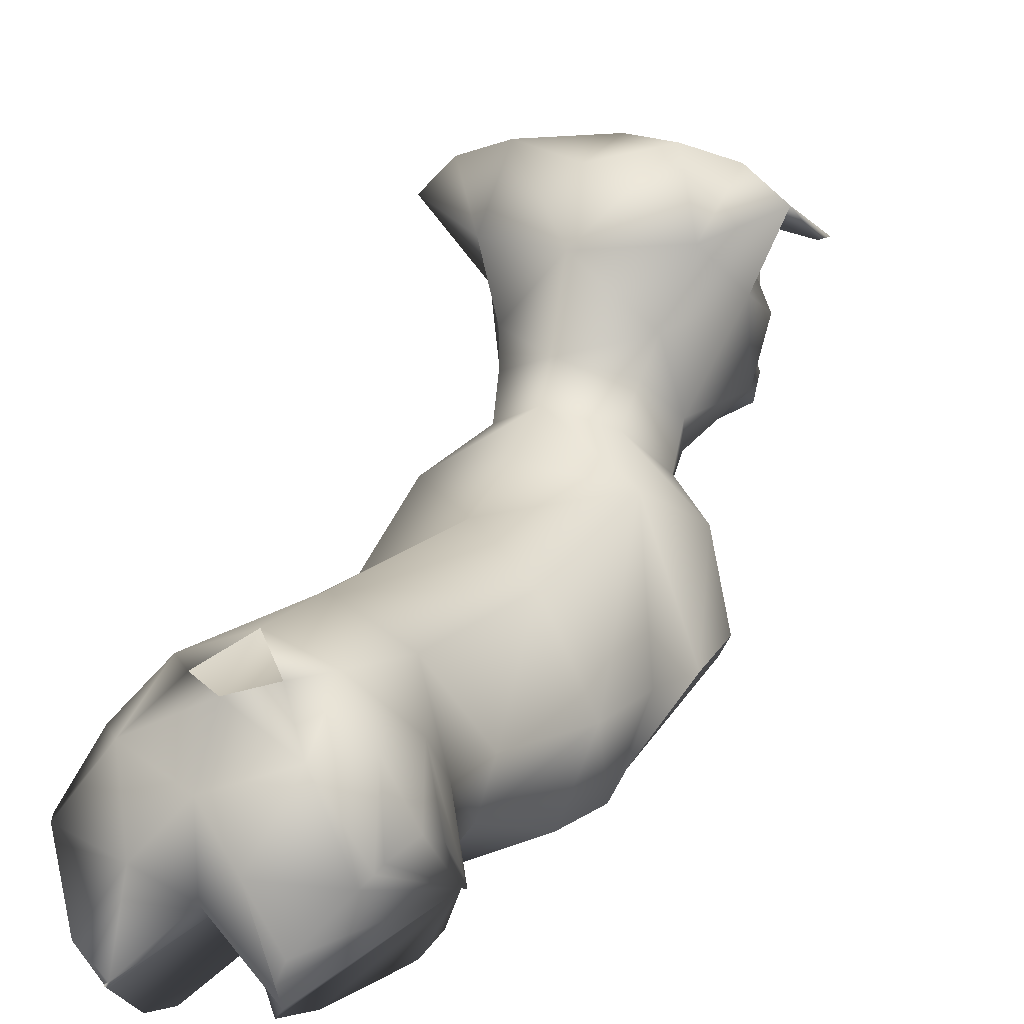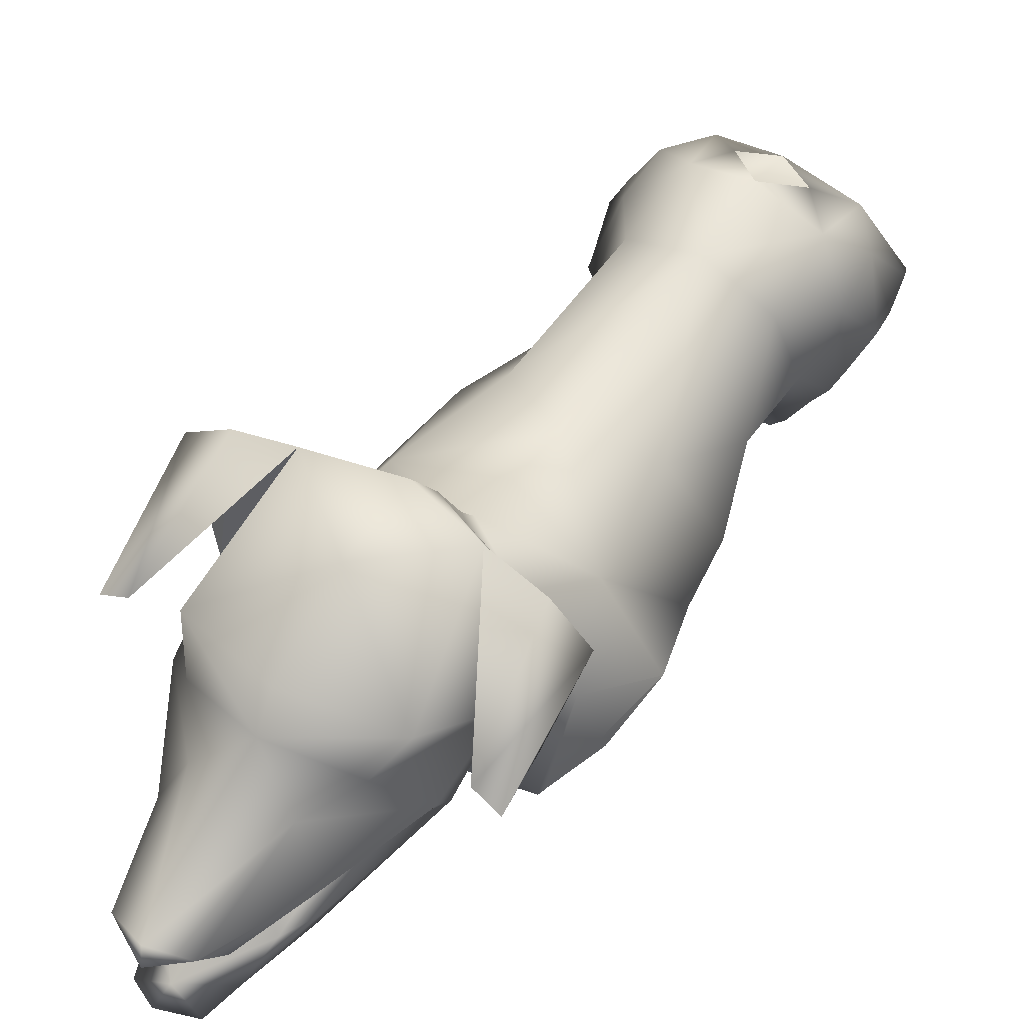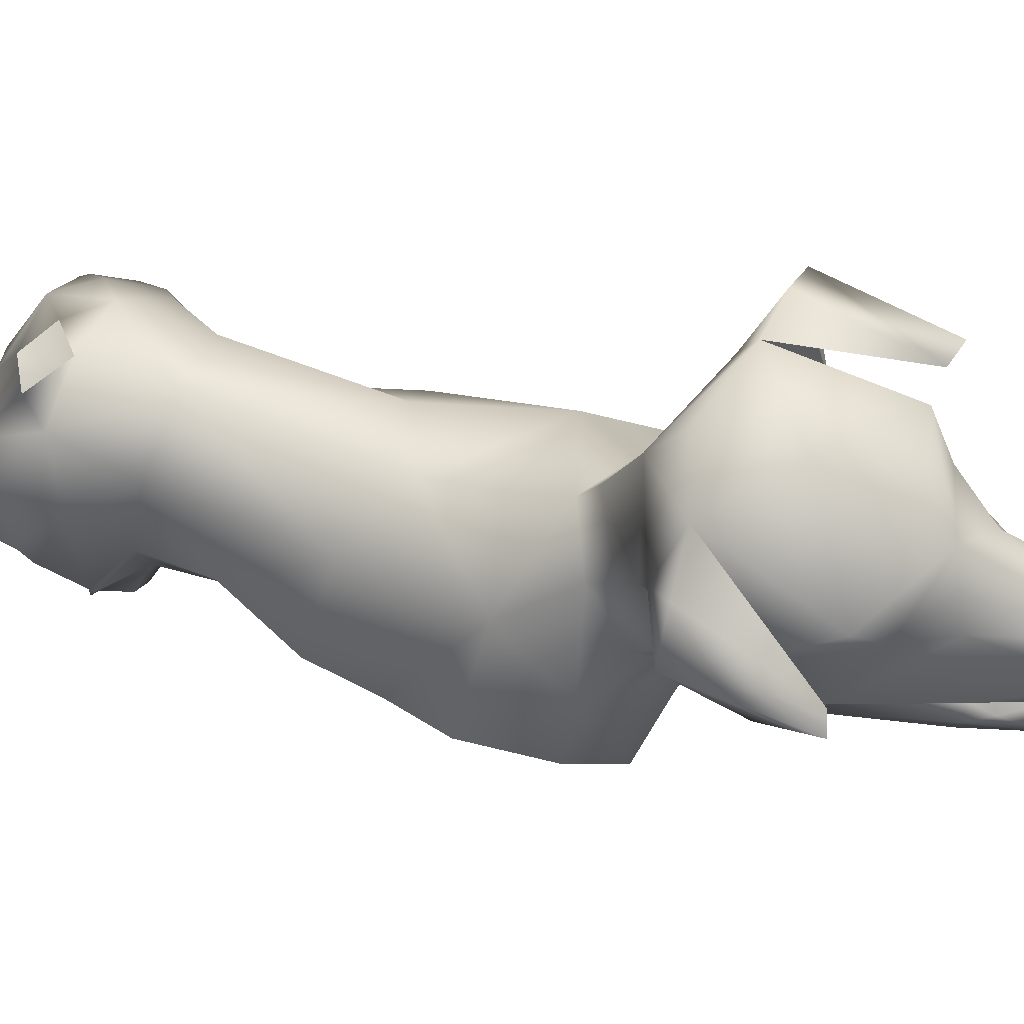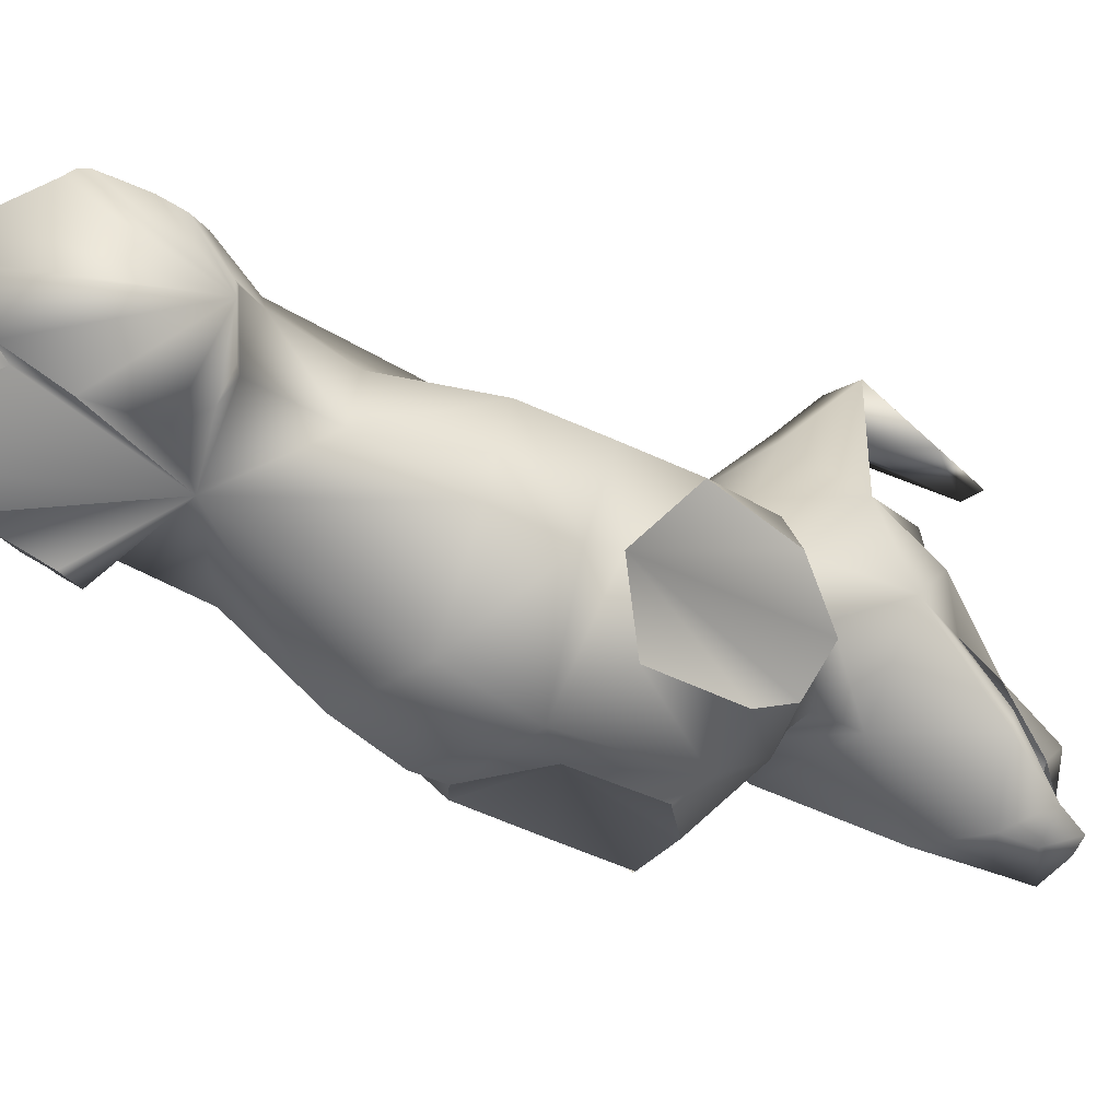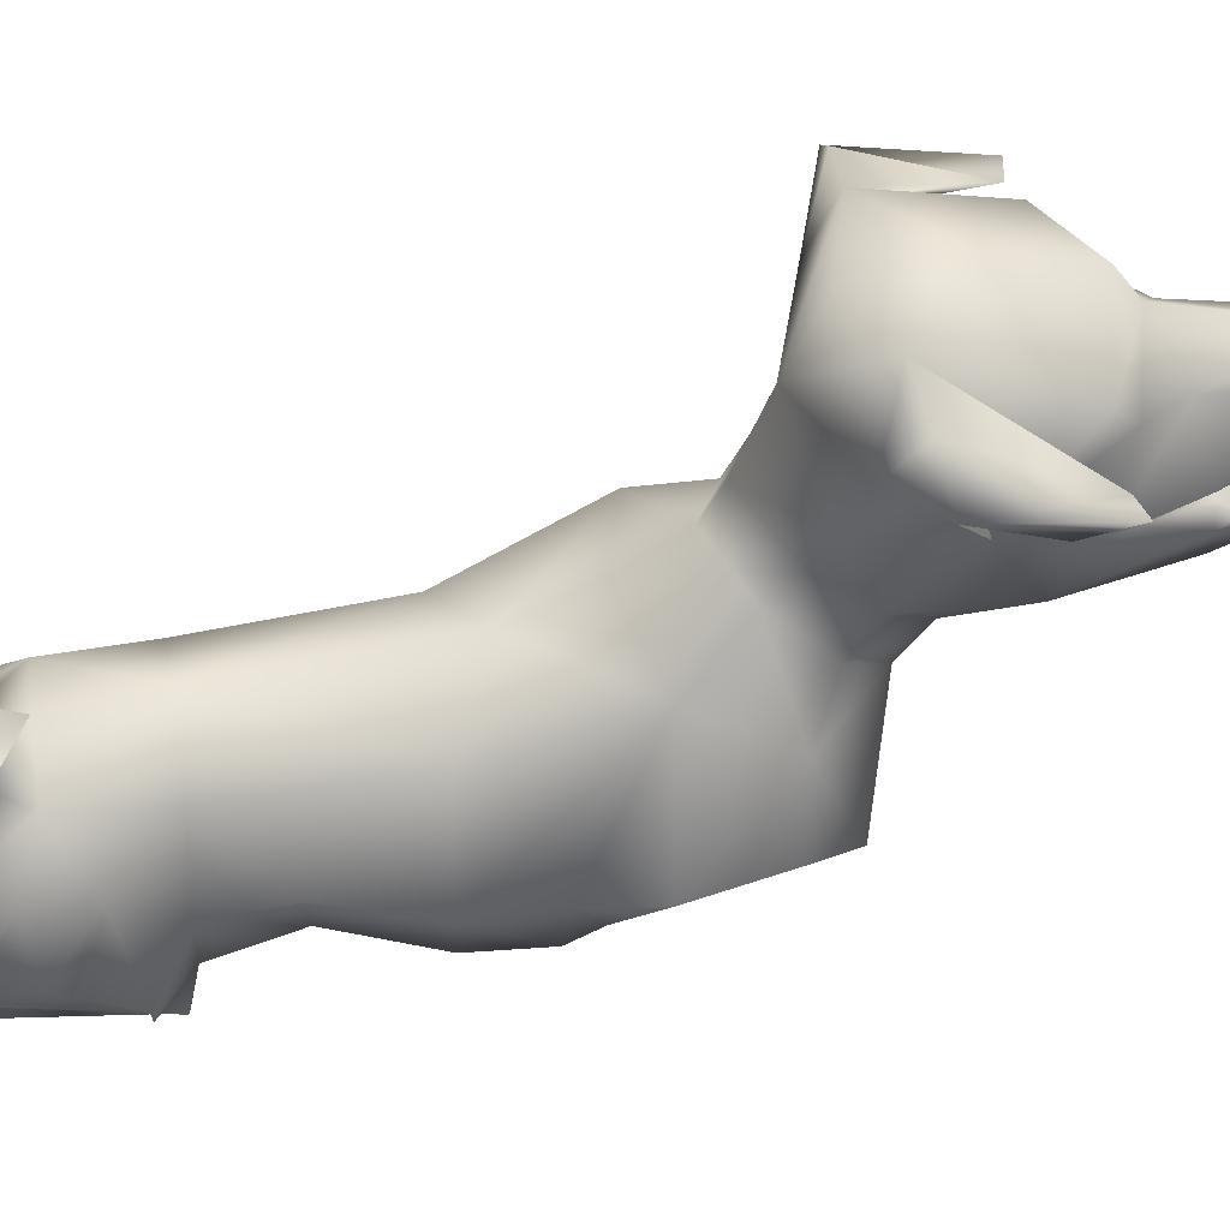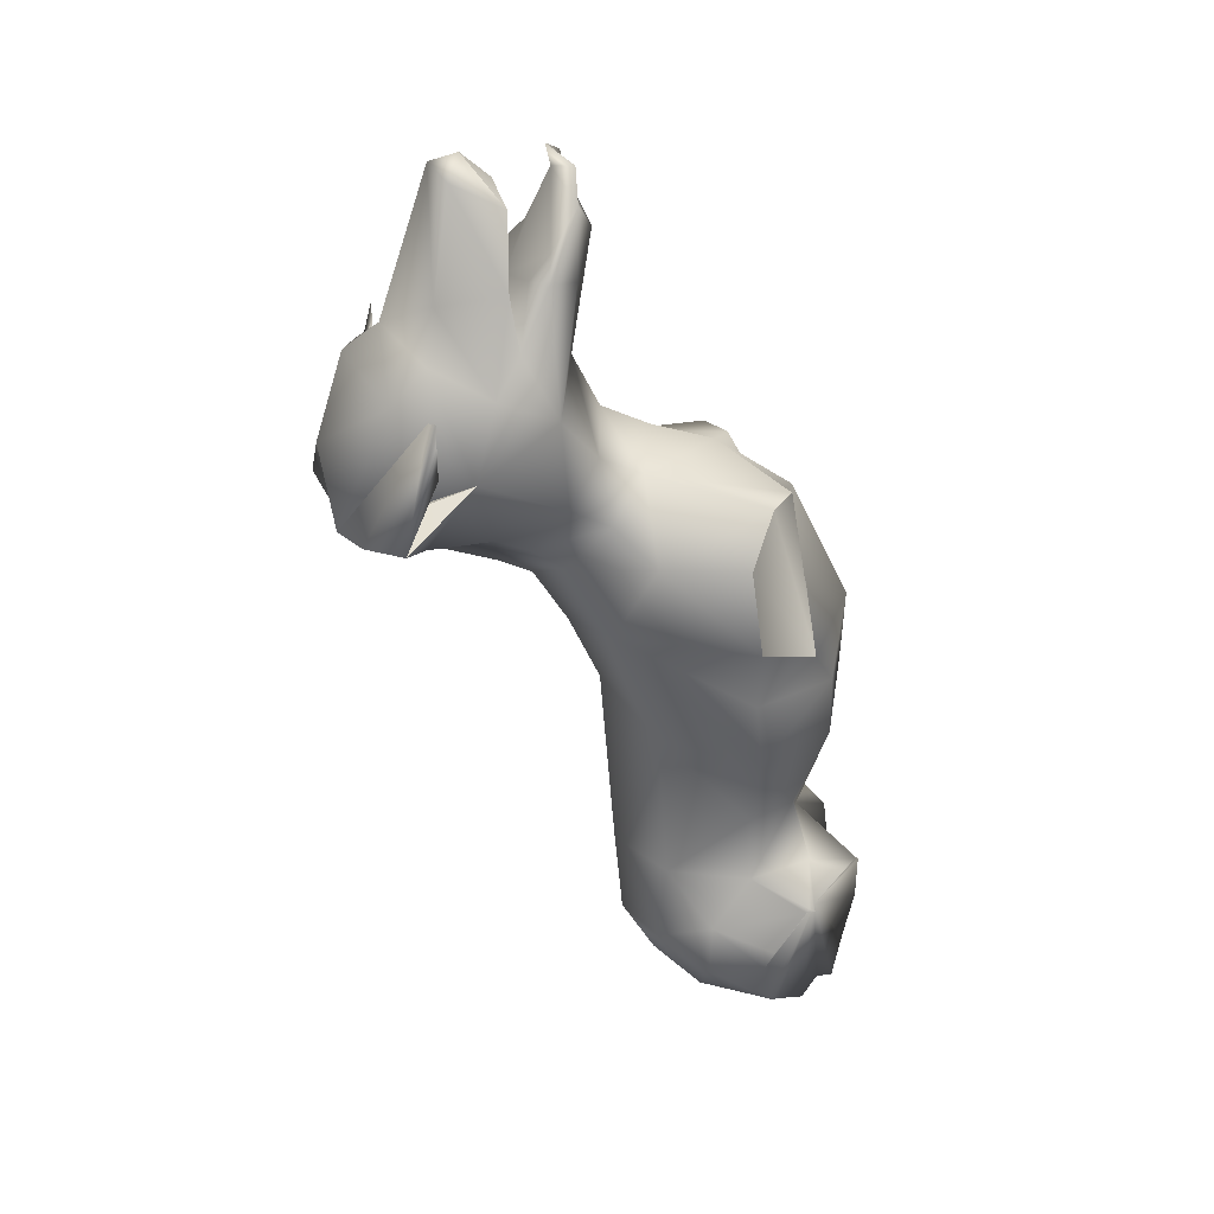
<metadata>
{"format":"obj","ext":"obj","renderer":"f3d","projection":"perspective","resolution":1024,"background":"white","views":[{"elev":9.7,"azim":-155.1,"up":"+Y"},{"elev":62.6,"azim":31.1,"up":"+Y"},{"elev":67.2,"azim":-68.9,"up":"+Y"},{"elev":-62.6,"azim":-125.8,"up":"+Y"},{"elev":49.6,"azim":-101.3,"up":"+Y"},{"elev":28.1,"azim":-105.4,"up":"+Z"}]}
</metadata>
<code>
o Cuerpo_Mesh_0322.rip
v -0.1991 1.757 1.7
v -0.1827 1.677 1.698
v -0.1135 1.656 1.884
v -0.1507 1.743 1.771
v -0.1991 1.757 1.7
v -0.1135 1.656 1.884
v -0.3458 2.001 1.214
v -0.3484 2.183 1.165
v -0.4872 2.223 1.098
v -0.3484 2.183 1.165
v -0.3458 2.001 1.214
v -0.2223 2.364 1.067
v -0.406 2.137 1.436
v -0.4872 2.223 1.098
v -0.4639 2.127 1.456
v 0.1943 1.758 1.697
v 0.1782 1.678 1.695
v 0.2908 1.757 1.347
v 0.1125 1.656 1.882
v 0.3326 2.185 1.159
v 0.3317 2.003 1.208
v 0.47 2.225 1.09
v 0.3317 2.003 1.208
v 0.3326 2.185 1.159
v 0.204 2.365 1.063
v 0.3949 2.139 1.429
v 0.4699 2.132 1.298
v 0.4763 2.129 1.448
v -0.002776 1.835 1.675
v 0.1586 1.808 1.712
v 0.2279 1.85 1.522
v 0.1426 1.742 1.778
v 0.1943 1.758 1.697
v -7e-06 1.702 1.964
v 0.1125 1.656 1.882
v -0.08395 1.655 1.984
v 0.000458 1.717 2.028
v 0.08459 1.656 1.982
v -0.000213 1.651 1.919
v -0.1664 1.806 1.707
v -0.2361 1.848 1.526
v -0.1735 0.8334 -0.7652
v 0.01585 0.9785 -0.6041
v 0.01015 0.9147 -0.1984
v 0.01015 0.9147 -0.1984
v -0.3594 0.9764 -0.3583
v -0.106 1.085 -0.7967
v -0.2213 0.9489 -0.2587
v -0.274 1.162 -0.2585
v -0.2954 1.288 -0.4098
v -0.2853 1.292 -0.5809
v -0.1886 1.289 -0.6932
v 0.02209 1.217 -0.7461
v -0.003076 1.019 -0.7772
v -0.1621 1.424 -0.5002
v -0.08816 1.416 -0.5943
v 0.0148 1.39 -0.6591
v 0.225 1.293 -0.6932
v 0.1405 1.084 -0.7966
v 0.207 0.8328 -0.7647
v 0.1214 1.415 -0.5941
v 0.2152 1.421 -0.4894
v 0.317 1.287 -0.5822
v 0.3317 1.276 -0.4051
v 0.3062 1.162 -0.2459
v 0.2276 0.9519 -0.2421
v 0.355 1.079 -0.7171
v 0.2355 0.8002 -0.2835
v 0.3843 1.124 -0.6734
v 0.3253 0.9676 -0.3098
v 0.215 0.8247 -0.7707
v 0.3749 1.112 -0.6982
v 0.1881 0.7186 -0.5489
v 0.1881 0.7186 -0.5489
v 0.2173 0.8284 -0.7679
v 0.3644 1.045 -0.3188
v 0.1855 0.7455 -0.6784
v 0.2121 0.8168 -0.761
v 0.4068 1.139 -0.4716
v 0.1994 0.7405 -0.3521
v -0.08816 1.416 -0.5943
v -0.1621 1.424 -0.5002
v 0.01764 1.49 -0.4953
v 0.01559 1.516 -0.2276
v 0.2152 1.421 -0.4894
v 0.1214 1.415 -0.5941
v -0.1928 1.407 -0.2368
v -0.2276 1.451 0.2613
v -0.01164 1.571 0.3823
v 0.2089 1.447 0.2743
v 0.2244 1.407 -0.2293
v 0.3317 1.276 -0.4051
v 0.3062 1.162 -0.2459
v -0.2954 1.288 -0.4098
v -0.274 1.162 -0.2585
v -0.2739 1.168 -0.0416
v -0.3869 1.182 0.2266
v -0.2923 1.609 0.6679
v -0.01295 1.669 0.5937
v 0.2618 1.602 0.6742
v -0.2217 1.015 -0.03239
v -0.2806 0.9293 0.2401
v -0.315 0.944 0.4424
v -0.4194 1.212 0.4467
v -0.2213 0.9489 -0.2587
v 0.01015 0.9147 -0.1984
v -0.01491 0.8039 0.3179
v -0.02319 0.7953 0.5646
v -0.3233 1.001 0.5313
v -0.4549 1.215 0.6349
v 0.2579 0.9256 0.2559
v 0.2783 0.937 0.4527
v 0.2831 0.9843 0.553
v 0.1139 0.9768 0.6978
v -0.02782 0.9886 0.9546
v -0.1526 0.979 0.691
v 0.2311 1.012 -0.01946
v 0.3669 1.177 0.2491
v 0.3883 1.205 0.457
v 0.4244 1.199 0.6408
v 0.3399 1.492 0.9044
v 0.4092 1.255 0.8857
v 0.2276 0.9519 -0.2421
v 0.2837 1.163 -0.02336
v 0.317 1.152 1.032
v 0.1488 1.481 1.108
v 0.1851 1.12 1.047
v -0.01963 1.228 1.125
v 0.1138 1.084 0.9681
v 0.2208 1.591 0.9895
v 0.1519 1.71 0.8432
v -0.009425 1.774 0.7613
v -0.172 1.714 0.844
v -0.3707 1.498 0.9044
v -0.2429 1.596 0.9918
v -0.1726 1.484 1.11
v -0.3464 1.158 1.036
v -0.2295 1.062 1.025
v -0.01208 1.421 1.189
v -0.4313 1.245 0.8935
v -0.154 1.082 0.9647
v -0.1075 1.846 1.886
v -0.00056 1.864 1.947
v -0.000126 1.95 2.021
v 0.1054 1.847 1.885
v -0.2223 2.364 1.067
v -0.406 2.137 1.436
v -0.3484 2.183 1.165
v -0.4831 2.129 1.306
v -0.4872 2.223 1.098
v -0.4639 2.127 1.456
v -0.2896 2.134 1.013
v -0.3458 2.001 1.214
v -0.3747 2.319 1.083
v -0.2223 2.364 1.067
v 0.4054 1.135 -0.5465
v 0.3198 0.794 0.5286
v 0.317 1.152 1.032
v 0.2279 1.85 1.522
v 0.3121 1.938 1.431
v 0.1939 1.869 1.682
v 0.1216 2.06 1.643
v 0.09697 2.002 1.967
v 0.1054 1.847 1.885
v -0.000126 1.95 2.021
v 0.3317 2.003 1.208
v 0.2079 2.102 1.51
v -0.004455 2.186 1.572
v -0.00048 2.036 2.002
v -0.09835 2.001 1.969
v -0.1075 1.846 1.886
v -0.1995 1.868 1.685
v 0.2246 1.709 1.062
v 0.1961 1.928 0.9684
v 0.2715 2.136 1.009
v -0.008408 2.118 0.9021
v 0.204 2.365 1.063
v 0.1683 1.616 1.182
v 0.2208 1.591 0.9895
v 0.1707 1.826 0.9159
v -0.009239 1.879 0.8137
v -0.006293 1.65 1.424
v -0.01291 1.569 1.263
v 0.1488 1.481 1.108
v -0.00109 1.589 1.788
v -0.302 1.757 1.351
v -0.1927 1.621 1.182
v -0.1726 1.484 1.11
v -0.01208 1.421 1.189
v -0.000213 1.651 1.919
v -0.2429 1.596 0.9918
v -0.2452 1.72 1.057
v -0.1881 1.823 0.9227
v -0.172 1.714 0.844
v -0.009425 1.774 0.7613
v 0.1519 1.71 0.8432
v -0.3458 2.001 1.214
v -0.2138 1.926 0.977
v -0.2896 2.134 1.013
v -0.2223 2.364 1.067
v -0.00964 2.316 0.9927
v -0.3222 1.936 1.437
v -0.2175 2.101 1.513
v -0.2747 2.214 1.431
v -0.007679 2.376 1.241
v 0.2632 2.215 1.426
v -0.2361 1.848 1.526
v -0.1287 2.059 1.646
v -0.005274 2.291 1.503
v 0.47 2.225 1.09
v 0.3326 2.185 1.159
v 0.204 2.365 1.063
v 0.47 2.225 1.09
v 0.3949 2.139 1.429
v 0.4763 2.129 1.448
v 0.3604 2.322 1.077
v 0.204 2.365 1.063
v 0.2715 2.136 1.009
v 0.3317 2.003 1.208
v 0.4244 1.199 0.6405
v 0.4242 1.198 0.6407
v 0.4243 1.199 0.6408
v 0.4243 1.199 0.6411
v 0.3981 1.293 0.8887
v 0.3278 1.164 1.015
v 0.2605 0.9206 -0.8072
v 0.2807 0.8848 -0.2726
v 0.3779 1.066 -0.373
v 0.32 0.7939 0.5285
v 0.32 0.7941 0.5284
v 0.3199 0.794 0.529
v 0.3278 1.164 1.015
v 0.3203 1.148 1.026
v 0.3198 1.147 1.026
v 0.3199 0.7938 0.5285
v 0.3188 1.143 1.025
v 0.3198 0.7936 0.5288
v 0.3199 0.7937 0.5286
v -0.1105 0.7419 -0.5071
v -0.3569 1.135 -0.5469
v -0.3073 1.066 -0.714
v -0.1533 0.7565 -0.3384
v -0.3391 0.9724 -0.3436
v -0.3399 1.111 -0.6706
v -0.1105 0.7419 -0.5071
v -0.2059 0.9457 -0.8073
v -0.216 0.7928 -0.288
v -0.1613 0.8788 -0.7709
v -0.3523 0.9919 -0.3499
v -0.3313 1.094 -0.6944
v -0.354 1.003 -0.3626
v -0.3721 1.108 -0.4836
v -0.2772 0.8651 -0.2914
v -0.104 0.7753 -0.6724
f 1 2 3
f 4 5 6
f 7 8 9
f 10 11 12
f 13 14 15
f 16 17 18
f 17 16 19
f 20 21 22
f 23 24 25
f 26 27 28
f 29 30 31
f 30 29 32
f 33 30 32
f 30 33 31
f 29 34 32
f 32 34 35
f 33 32 35
f 29 4 34
f 4 6 34
f 36 34 6
f 37 34 36
f 34 37 38
f 34 38 35
f 38 39 35
f 40 4 29
f 40 5 4
f 5 40 41
f 40 29 41
f 37 39 38
f 39 37 36
f 39 36 6
f 43 254 42
f 43 44 245 254
f 45 247 242
f 47 248 246
f 48 253 247 45
f 48 243 253
f 48 49 249 243
f 49 50 251 249
f 50 252 251
f 50 51 240 252
f 51 52 250 244
f 52 47 241 250
f 47 52 53
f 53 54 47
f 47 54 42 248
f 43 42 54
f 51 50 55
f 51 55 52
f 52 55 56
f 57 52 56
f 53 52 57
f 58 53 57
f 58 59 53
f 54 53 59
f 54 59 60
f 60 43 54
f 44 43 77 74
f 58 57 61
f 62 58 61
f 62 63 58
f 58 63 69 72
f 59 58 72 67
f 59 67 226
f 60 59 226 75
f 60 75 71
f 60 71 78
f 64 63 62
f 63 64 79 156
f 63 156 69
f 64 65 76 228
f 65 66 70 76
f 45 73 80
f 68 227 66 45
f 227 70 66
f 80 68 45
f 78 77 43 60
f 228 79 64
f 109 116 141 138 137 140 110
f 81 82 83
f 82 84 83
f 84 85 83
f 85 86 83
f 82 87 84
f 88 84 87
f 84 88 89
f 90 84 89
f 84 90 91
f 91 85 84
f 92 85 91
f 93 92 91
f 82 94 87
f 94 95 87
f 96 87 95
f 87 96 88
f 97 88 96
f 88 97 98
f 98 89 88
f 89 98 99
f 100 89 99
f 89 100 90
f 95 101 96
f 96 101 97
f 102 97 101
f 103 97 102
f 97 103 104
f 104 98 97
f 101 95 105
f 105 106 101
f 102 101 106
f 106 107 102
f 102 107 103
f 108 103 107
f 103 108 109
f 103 109 104
f 110 104 109
f 98 104 110
f 107 106 111
f 107 111 112
f 112 108 107
f 108 112 113
f 108 113 114
f 114 115 108
f 115 116 108
f 109 108 116
f 117 111 106
f 118 111 117
f 118 112 111
f 112 118 119
f 113 112 119
f 220 120 221
f 220 222 120
f 223 120 222
f 223 121 224
f 106 123 117
f 93 117 123
f 117 93 124
f 117 124 118
f 90 118 124
f 118 90 100
f 100 119 118
f 91 124 93
f 124 91 90
f 224 225 122
f 121 126 125
f 126 127 125
f 126 128 127
f 127 128 129
f 129 128 115
f 129 115 114
f 126 121 130
f 121 131 130
f 100 131 121
f 132 131 100
f 100 99 132
f 99 98 132
f 133 132 98
f 133 98 134
f 133 134 135
f 134 136 135
f 136 134 137
f 138 136 137
f 128 136 138
f 128 139 136
f 110 134 98
f 134 110 140
f 137 134 140
f 139 128 126
f 141 128 138
f 128 141 115
f 115 141 116
f 142 143 144
f 143 145 144
f 146 147 148
f 148 147 149
f 150 148 149
f 150 149 151
f 149 147 151
f 14 152 153
f 152 14 154
f 152 154 155
f 155 154 13
f 154 14 13
f 232 158 233
f 233 158 234
f 237 157 238
f 231 157 237
f 16 18 159
f 18 160 159
f 159 160 161
f 162 161 160
f 161 162 163
f 163 164 161
f 164 163 165
f 160 18 166
f 160 166 167
f 160 167 162
f 168 162 167
f 168 169 162
f 163 162 169
f 169 165 163
f 165 169 170
f 170 171 165
f 171 170 172
f 18 173 166
f 174 166 173
f 166 174 175
f 174 176 175
f 177 175 176
f 18 178 173
f 179 173 178
f 180 173 179
f 173 180 174
f 181 174 180
f 176 174 181
f 178 18 182
f 182 183 178
f 184 178 183
f 178 184 179
f 182 18 17
f 17 185 182
f 185 2 182
f 186 182 2
f 186 187 182
f 183 182 187
f 187 188 183
f 189 183 188
f 183 189 184
f 185 17 19
f 190 185 19
f 185 190 3
f 2 185 3
f 188 187 191
f 192 191 187
f 192 193 191
f 194 191 193
f 193 181 194
f 195 194 181
f 196 195 181
f 187 186 192
f 192 186 197
f 197 198 192
f 193 192 198
f 198 181 193
f 176 181 198
f 198 199 176
f 199 200 176
f 201 176 200
f 176 201 177
f 186 202 197
f 197 202 203
f 204 197 203
f 200 197 204
f 205 200 204
f 200 205 201
f 205 177 201
f 177 205 206
f 166 177 206
f 166 206 167
f 202 186 207
f 202 207 172
f 172 208 202
f 203 202 208
f 208 168 203
f 203 168 204
f 204 168 209
f 205 204 209
f 206 205 209
f 168 206 209
f 168 167 206
f 186 1 207
f 2 1 186
f 198 197 199
f 169 168 208
f 208 170 169
f 208 172 170
f 181 180 196
f 179 196 180
f 27 210 28
f 211 210 27
f 26 211 27
f 26 212 211
f 213 214 215
f 213 216 214
f 216 217 214
f 216 218 217
f 213 218 216
f 218 213 219
f 57 56 81 83 86 61
f 158 236 234
f 157 230 229
f 157 229 235
f 121 125 225 224
f 120 223 224 122
f 121 223 222 100
f 119 220 221 113
f 119 100 222 220
f 226 67 72 69 156 79 228 76 70 227 68 80 73 74 77 78 75
f 114 113 221 120 122 225 125 127 129
f 242 239 45
f 246 241 47
f 243 249 46
f 244 240 51
f 249 251 46
f 243 46 251 252 240 244 250 241 246 248 42 254 239 242 247 253

</code>
